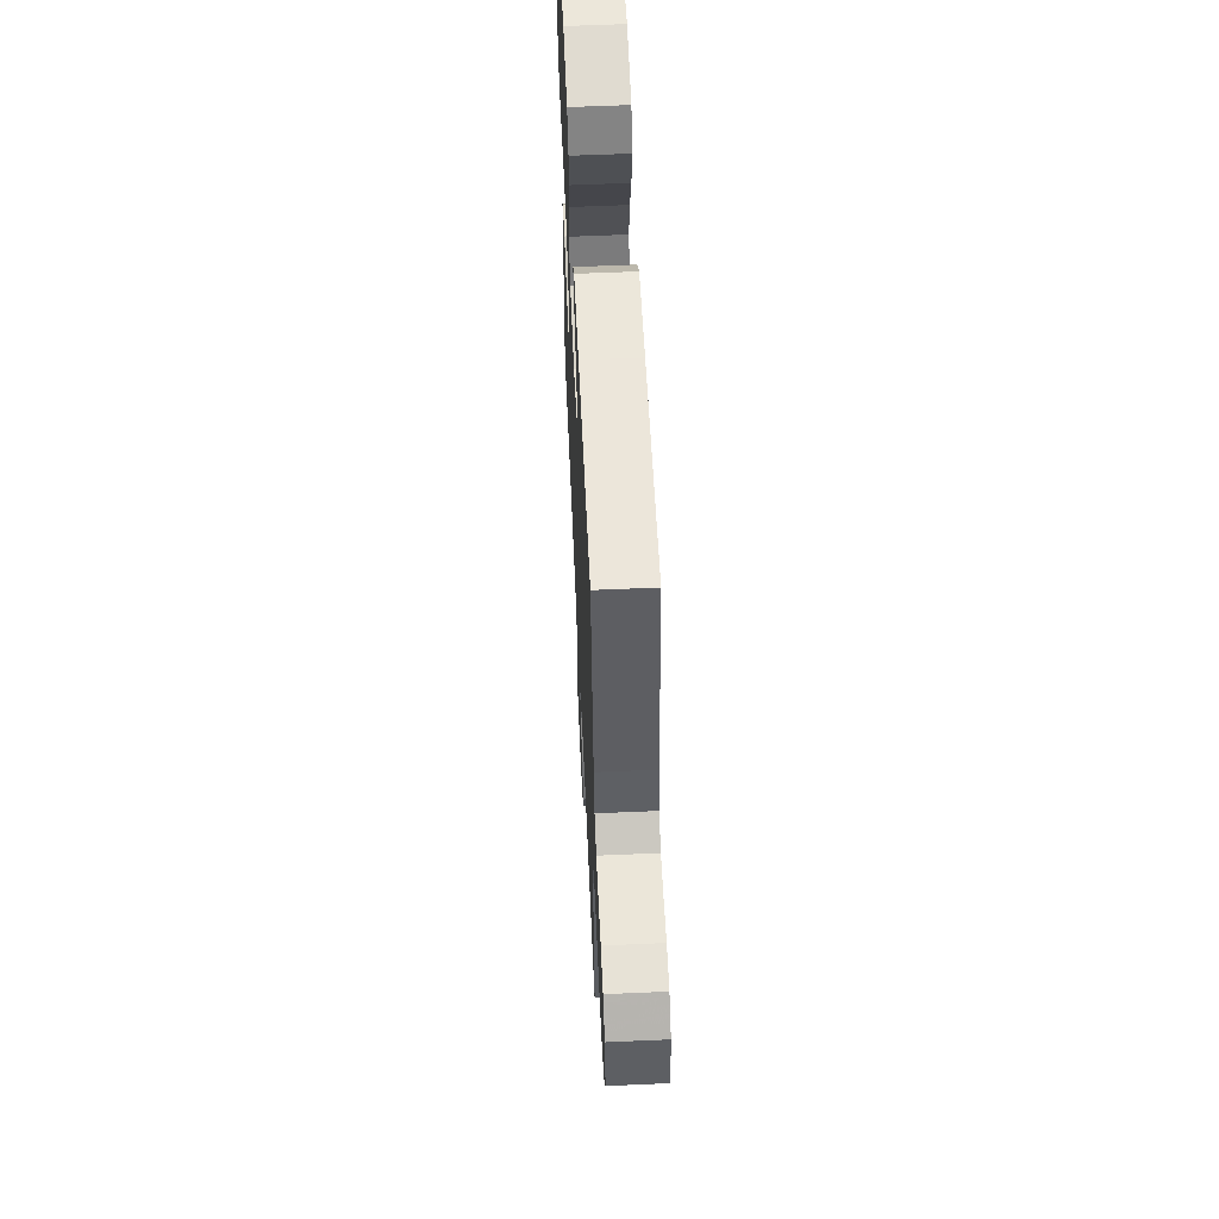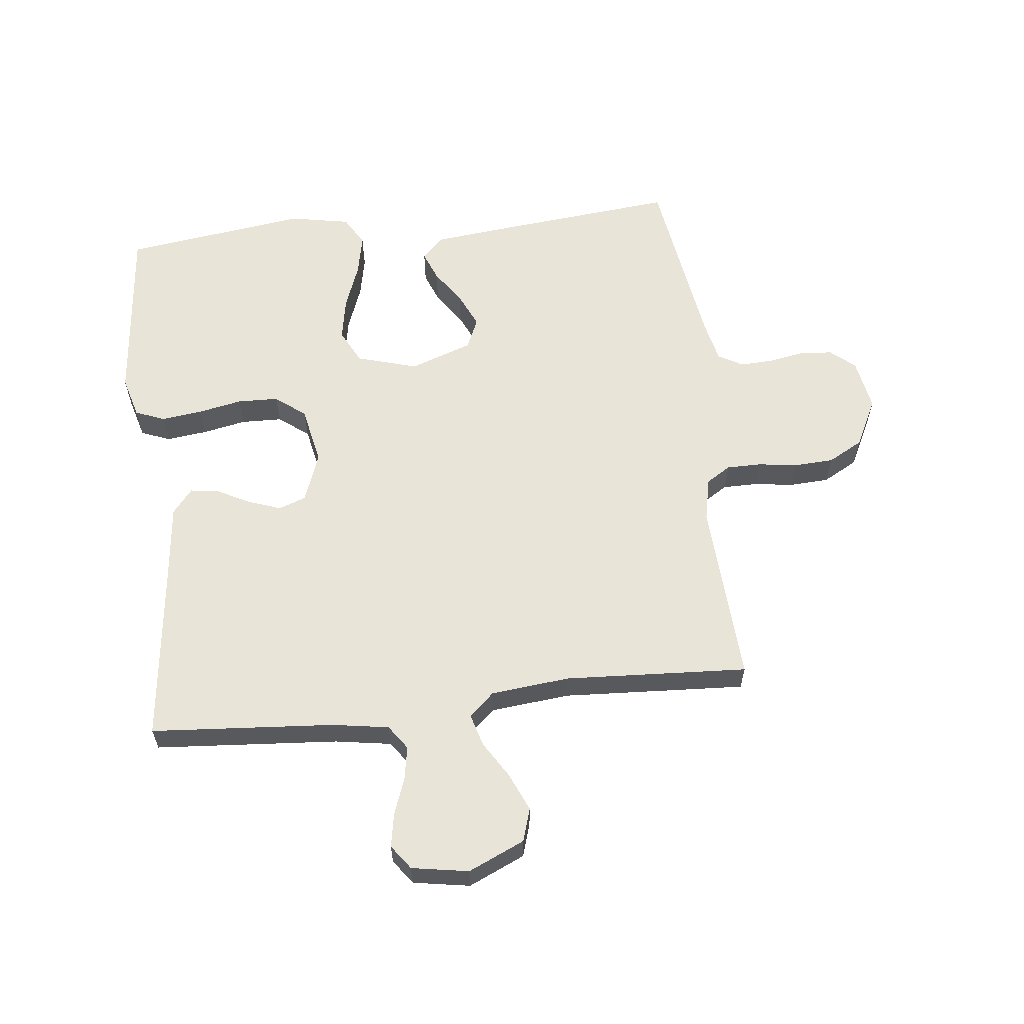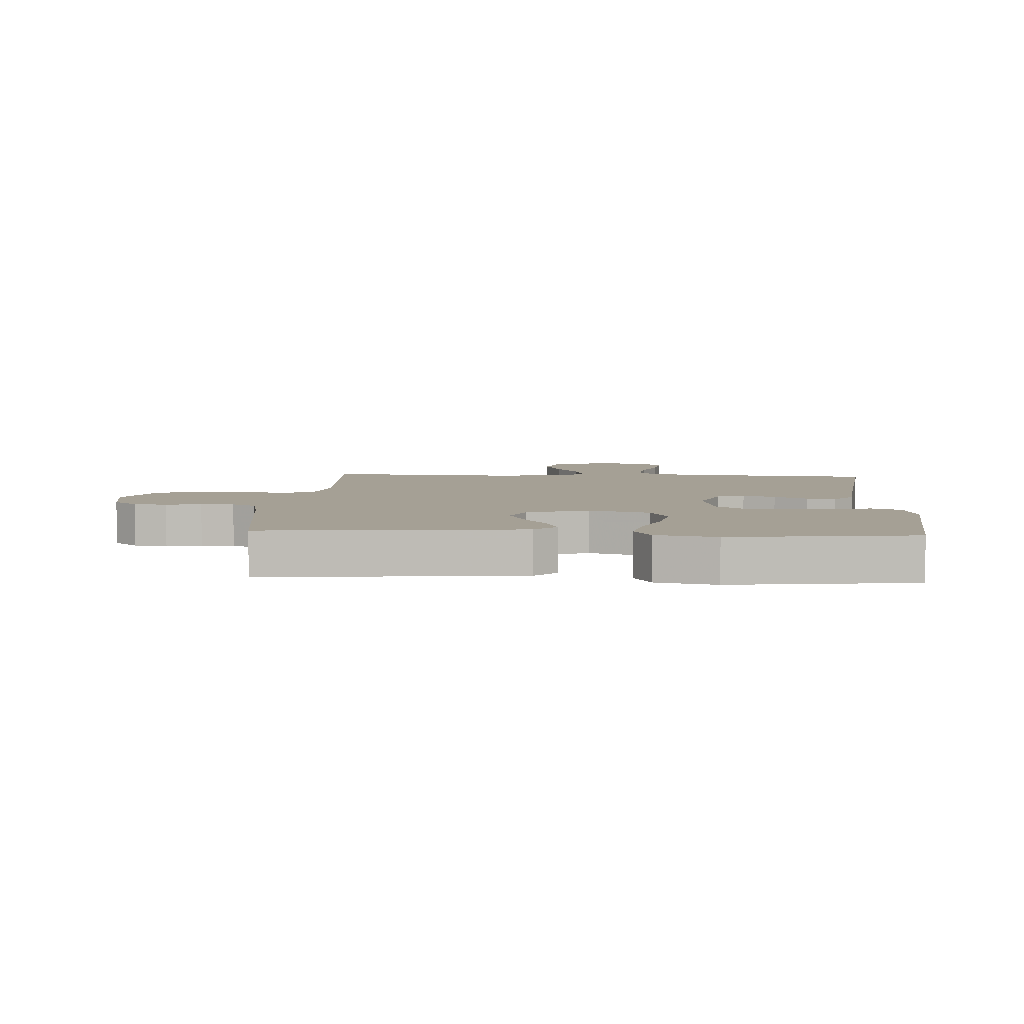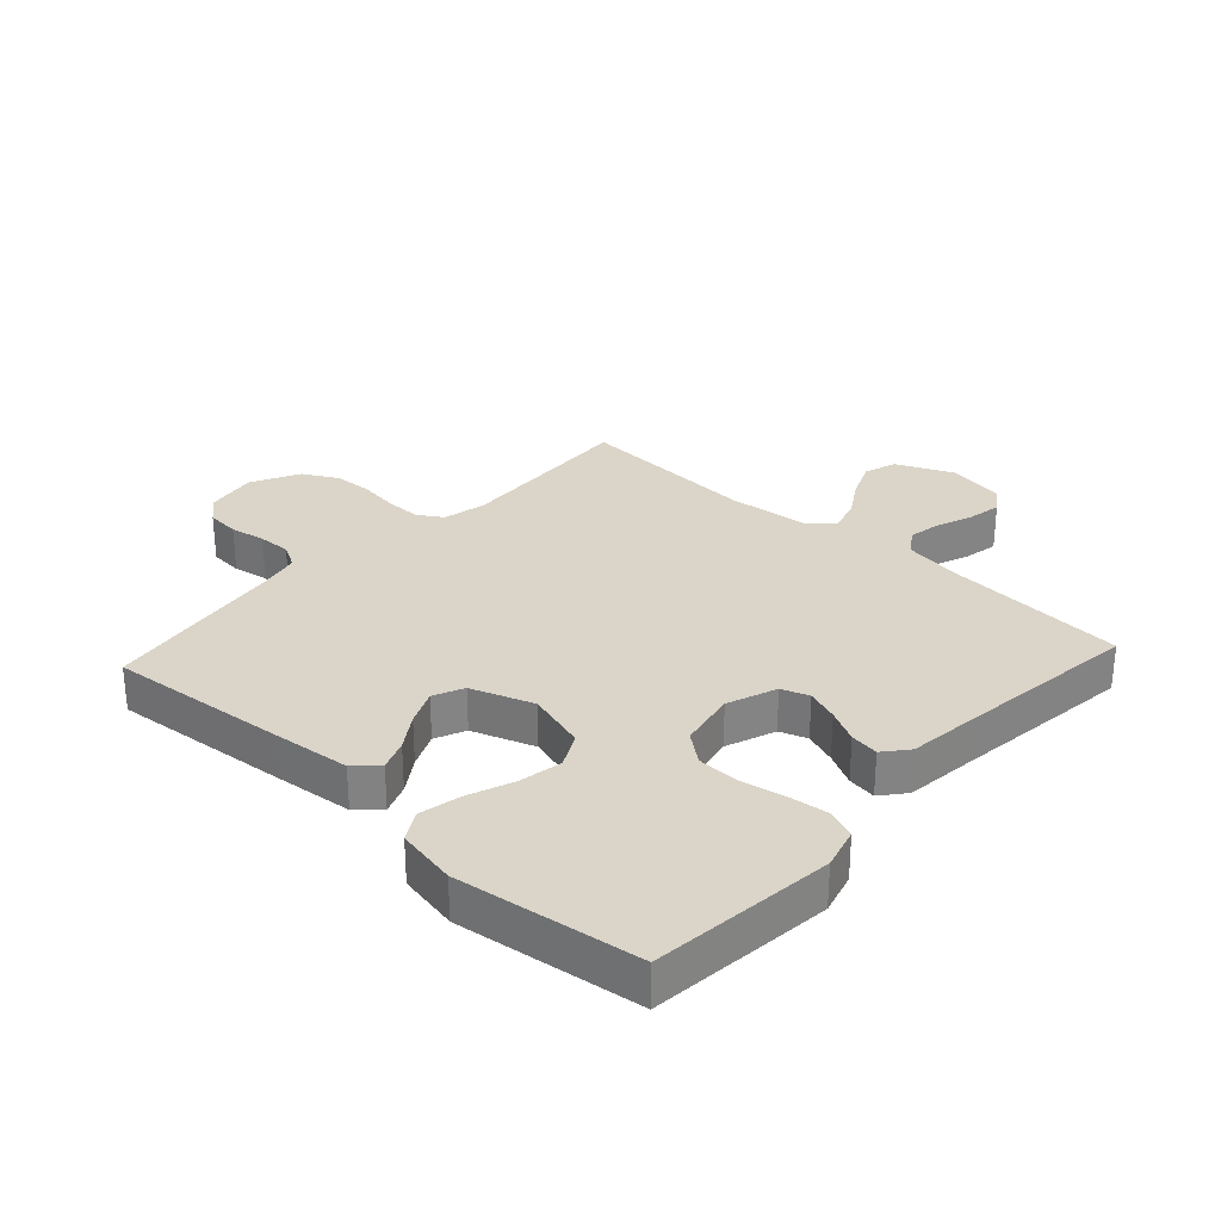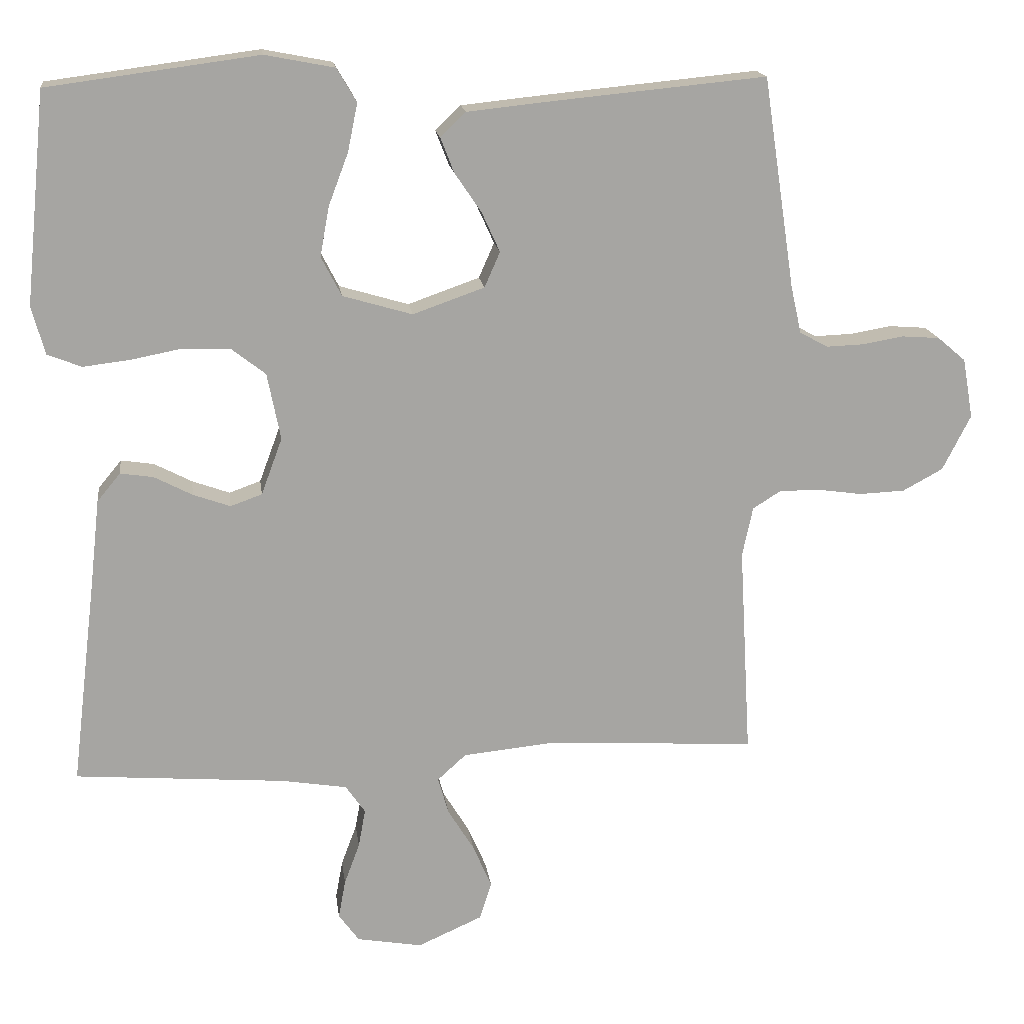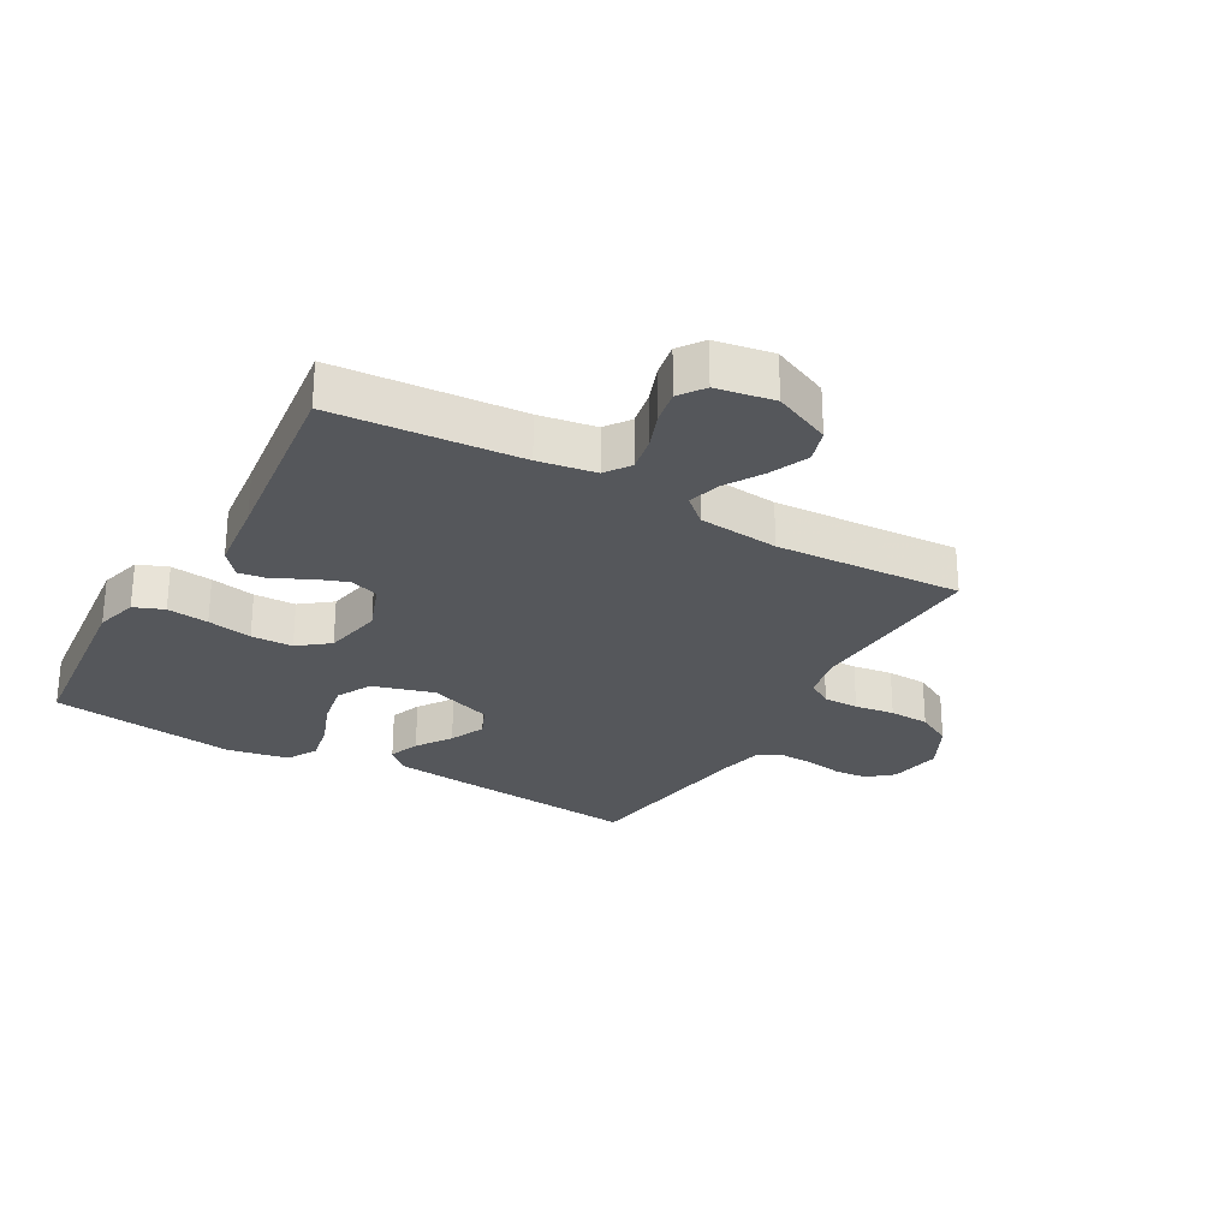
<metadata>
{"format":"obj","ext":"obj","renderer":"f3d","projection":"perspective","resolution":1024,"background":"white","views":[{"elev":59.1,"azim":-92.6,"up":"+Z"},{"elev":60.5,"azim":173.5,"up":"+Y"},{"elev":5.9,"azim":3.6,"up":"+Y"},{"elev":29.4,"azim":42.6,"up":"+Y"},{"elev":16.6,"azim":172.7,"up":"+Z"},{"elev":-27.0,"azim":150.4,"up":"+Y"}]}
</metadata>
<code>
v 0.5 0.07 0.5
v 0.53 0.07 0.2
v 0.511 0.07 0.132
v 0.463 0.07 0.113
v 0.396 0.07 0.121
v 0.324 0.07 0.135
v 0.257 0.07 0.133
v 0.208 0.07 0.095
v 0.189 0.07 0
v 0.219 0.07 -0.081
v 0.264 0.07 -0.097
v 0.317 0.07 -0.078
v 0.371 0.07 -0.05
v 0.418 0.07 -0.043
v 0.451 0.07 -0.083
v 0.464 0.07 -0.2
v 0.5 0.07 -0.5
v 0.2 0.07 -0.523
v 0.108 0.07 -0.538
v 0.08 0.07 -0.578
v 0.09 0.07 -0.633
v 0.112 0.07 -0.692
v 0.122 0.07 -0.747
v 0.093 0.07 -0.787
v 0 0.07 -0.803
v -0.092 0.07 -0.762
v -0.109 0.07 -0.708
v -0.082 0.07 -0.646
v -0.045 0.07 -0.586
v -0.03 0.07 -0.533
v -0.071 0.07 -0.496
v -0.2 0.07 -0.483
v -0.5 0.07 -0.5
v -0.483 0.07 -0.2
v -0.498 0.07 -0.129
v -0.538 0.07 -0.104
v -0.595 0.07 -0.104
v -0.659 0.07 -0.113
v -0.724 0.07 -0.11
v -0.781 0.07 -0.079
v -0.821 0.07 0
v -0.806 0.07 0.085
v -0.766 0.07 0.119
v -0.712 0.07 0.123
v -0.654 0.07 0.113
v -0.6 0.07 0.111
v -0.56 0.07 0.133
v -0.545 0.07 0.2
v -0.5 0.07 0.5
v -0.2 0.07 0.471
v -0.077 0.07 0.458
v -0.041 0.07 0.423
v -0.06 0.07 0.374
v -0.098 0.07 0.318
v -0.124 0.07 0.261
v -0.102 0.07 0.211
v 0 0.07 0.175
v 0.099 0.07 0.204
v 0.128 0.07 0.26
v 0.115 0.07 0.331
v 0.087 0.07 0.405
v 0.073 0.07 0.473
v 0.101 0.07 0.521
v 0.2 0.07 0.54
v 0.5 0 0.5
v 0.53 0 0.2
v 0.511 0 0.132
v 0.463 0 0.113
v 0.396 0 0.121
v 0.324 0 0.135
v 0.257 0 0.133
v 0.208 0 0.095
v 0.189 0 0
v 0.219 0 -0.081
v 0.264 0 -0.097
v 0.317 0 -0.078
v 0.371 0 -0.05
v 0.418 0 -0.043
v 0.451 0 -0.083
v 0.464 0 -0.2
v 0.5 0 -0.5
v 0.2 0 -0.523
v 0.108 0 -0.538
v 0.08 0 -0.578
v 0.09 0 -0.633
v 0.112 0 -0.692
v 0.122 0 -0.747
v 0.093 0 -0.787
v 0 0 -0.803
v -0.092 0 -0.762
v -0.109 0 -0.708
v -0.082 0 -0.646
v -0.045 0 -0.586
v -0.03 0 -0.533
v -0.071 0 -0.496
v -0.2 0 -0.483
v -0.5 0 -0.5
v -0.483 0 -0.2
v -0.498 0 -0.129
v -0.538 0 -0.104
v -0.595 0 -0.104
v -0.659 0 -0.113
v -0.724 0 -0.11
v -0.781 0 -0.079
v -0.821 0 0
v -0.806 0 0.085
v -0.766 0 0.119
v -0.712 0 0.123
v -0.654 0 0.113
v -0.6 0 0.111
v -0.56 0 0.133
v -0.545 0 0.2
v -0.5 0 0.5
v -0.2 0 0.471
v -0.077 0 0.458
v -0.041 0 0.423
v -0.06 0 0.374
v -0.098 0 0.318
v -0.124 0 0.261
v -0.102 0 0.211
v 0 0 0.175
v 0.099 0 0.204
v 0.128 0 0.26
v 0.115 0 0.331
v 0.087 0 0.405
v 0.073 0 0.473
v 0.101 0 0.521
v 0.2 0 0.54
f 60 61 62 63
f 59 60 63 64
f 51 52 53 54
f 51 54 55
f 48 49 50 51
f 47 48 51 55
f 46 47 55 56
f 42 43 44 45
f 42 45 46
f 41 42 46
f 37 38 39 40
f 36 37 40 41
f 32 33 34
f 31 32 34 35
f 26 27 28 29
f 26 29 30
f 25 26 30
f 24 25 30
f 21 22 23 24
f 20 21 24 30
f 19 20 30 31
f 16 17 18
f 12 13 14 15
f 11 12 15 16
f 10 11 16 18
f 3 4 5 6
f 1 2 3 6
f 59 64 1 6
f 58 59 6 7
f 57 58 7 8
f 56 57 8 9
f 36 41 46 56
f 35 36 56 9
f 18 19 31 35
f 9 10 18 35
f 127 126 125 124
f 128 127 124 123
f 118 117 116 115
f 119 118 115
f 115 114 113 112
f 119 115 112 111
f 120 119 111 110
f 109 108 107 106
f 110 109 106
f 110 106 105
f 104 103 102 101
f 105 104 101 100
f 98 97 96
f 99 98 96 95
f 93 92 91 90
f 94 93 90
f 94 90 89
f 94 89 88
f 88 87 86 85
f 94 88 85 84
f 95 94 84 83
f 82 81 80
f 79 78 77 76
f 80 79 76 75
f 82 80 75 74
f 70 69 68 67
f 70 67 66 65
f 70 65 128 123
f 71 70 123 122
f 72 71 122 121
f 73 72 121 120
f 120 110 105 100
f 73 120 100 99
f 99 95 83 82
f 99 82 74 73
f 1 65 66 2
f 2 66 67 3
f 3 67 68 4
f 4 68 69 5
f 5 69 70 6
f 6 70 71 7
f 7 71 72 8
f 8 72 73 9
f 9 73 74 10
f 10 74 75 11
f 11 75 76 12
f 12 76 77 13
f 13 77 78 14
f 14 78 79 15
f 15 79 80 16
f 16 80 81 17
f 17 81 82 18
f 18 82 83 19
f 19 83 84 20
f 20 84 85 21
f 21 85 86 22
f 22 86 87 23
f 23 87 88 24
f 24 88 89 25
f 25 89 90 26
f 26 90 91 27
f 27 91 92 28
f 28 92 93 29
f 29 93 94 30
f 30 94 95 31
f 31 95 96 32
f 32 96 97 33
f 33 97 98 34
f 34 98 99 35
f 35 99 100 36
f 36 100 101 37
f 37 101 102 38
f 38 102 103 39
f 39 103 104 40
f 40 104 105 41
f 41 105 106 42
f 42 106 107 43
f 43 107 108 44
f 44 108 109 45
f 45 109 110 46
f 46 110 111 47
f 47 111 112 48
f 48 112 113 49
f 49 113 114 50
f 50 114 115 51
f 51 115 116 52
f 52 116 117 53
f 53 117 118 54
f 54 118 119 55
f 55 119 120 56
f 56 120 121 57
f 57 121 122 58
f 58 122 123 59
f 59 123 124 60
f 60 124 125 61
f 61 125 126 62
f 62 126 127 63
f 63 127 128 64
f 64 128 65 1

</code>
